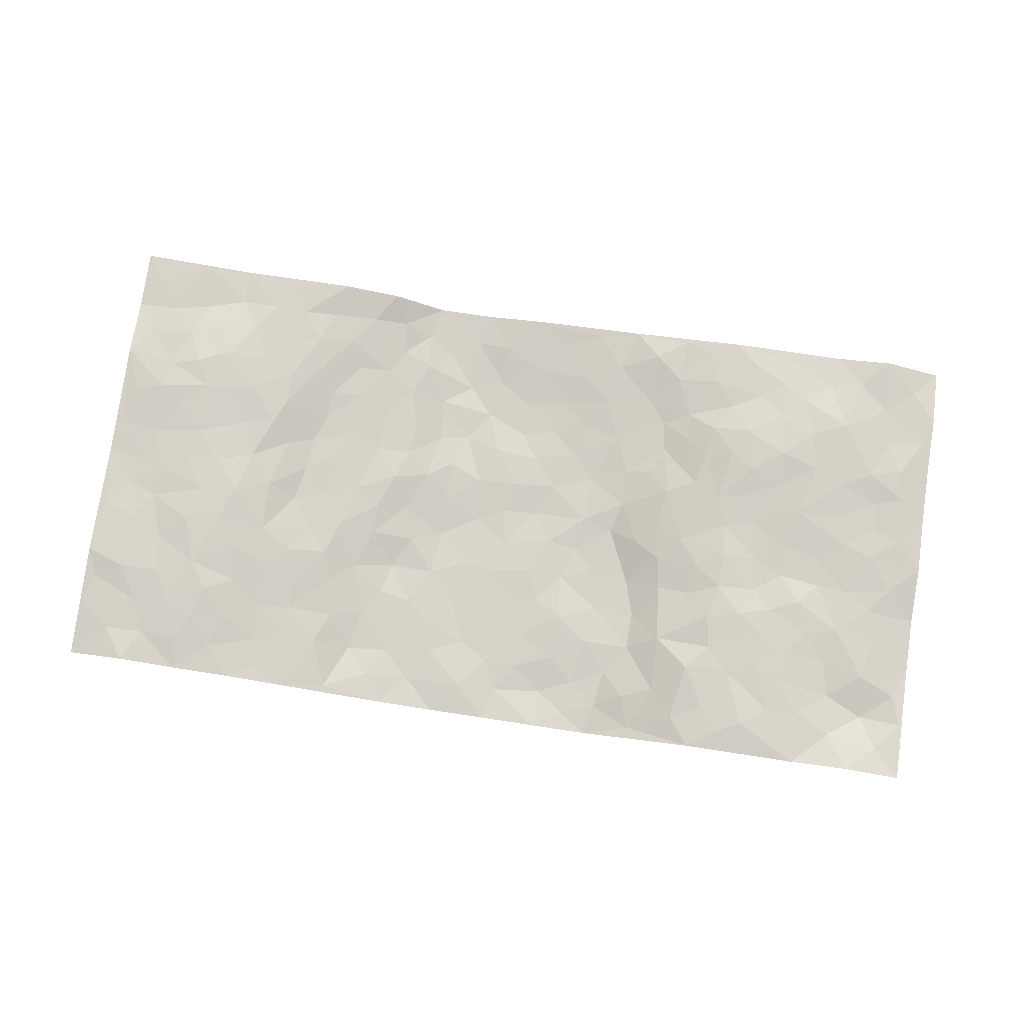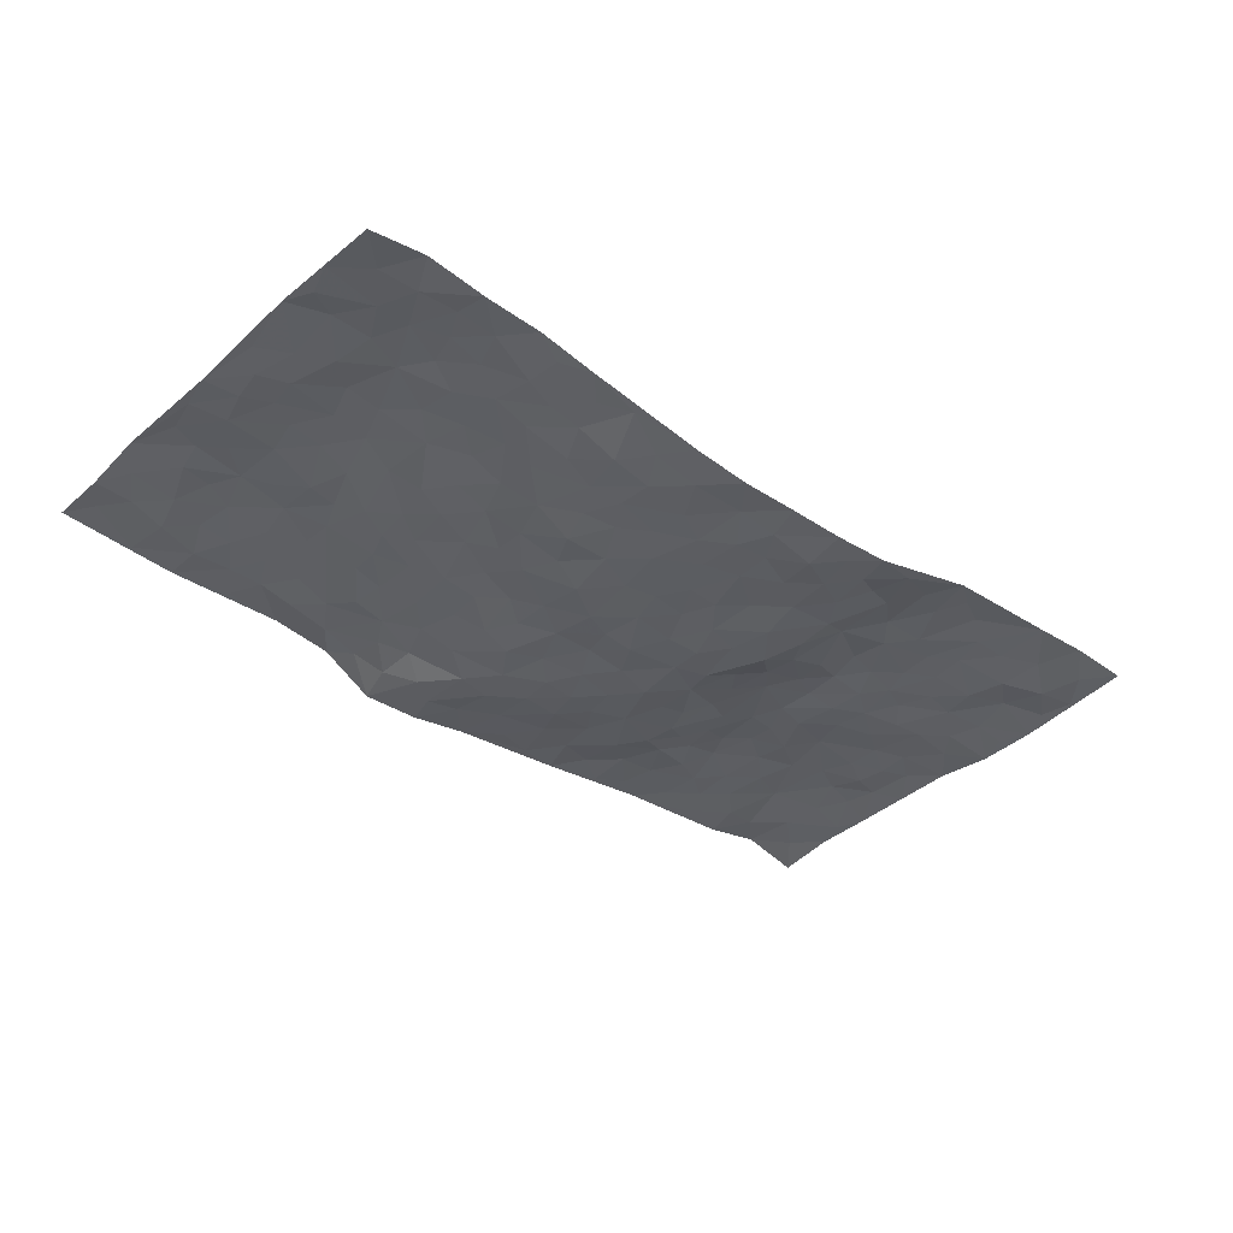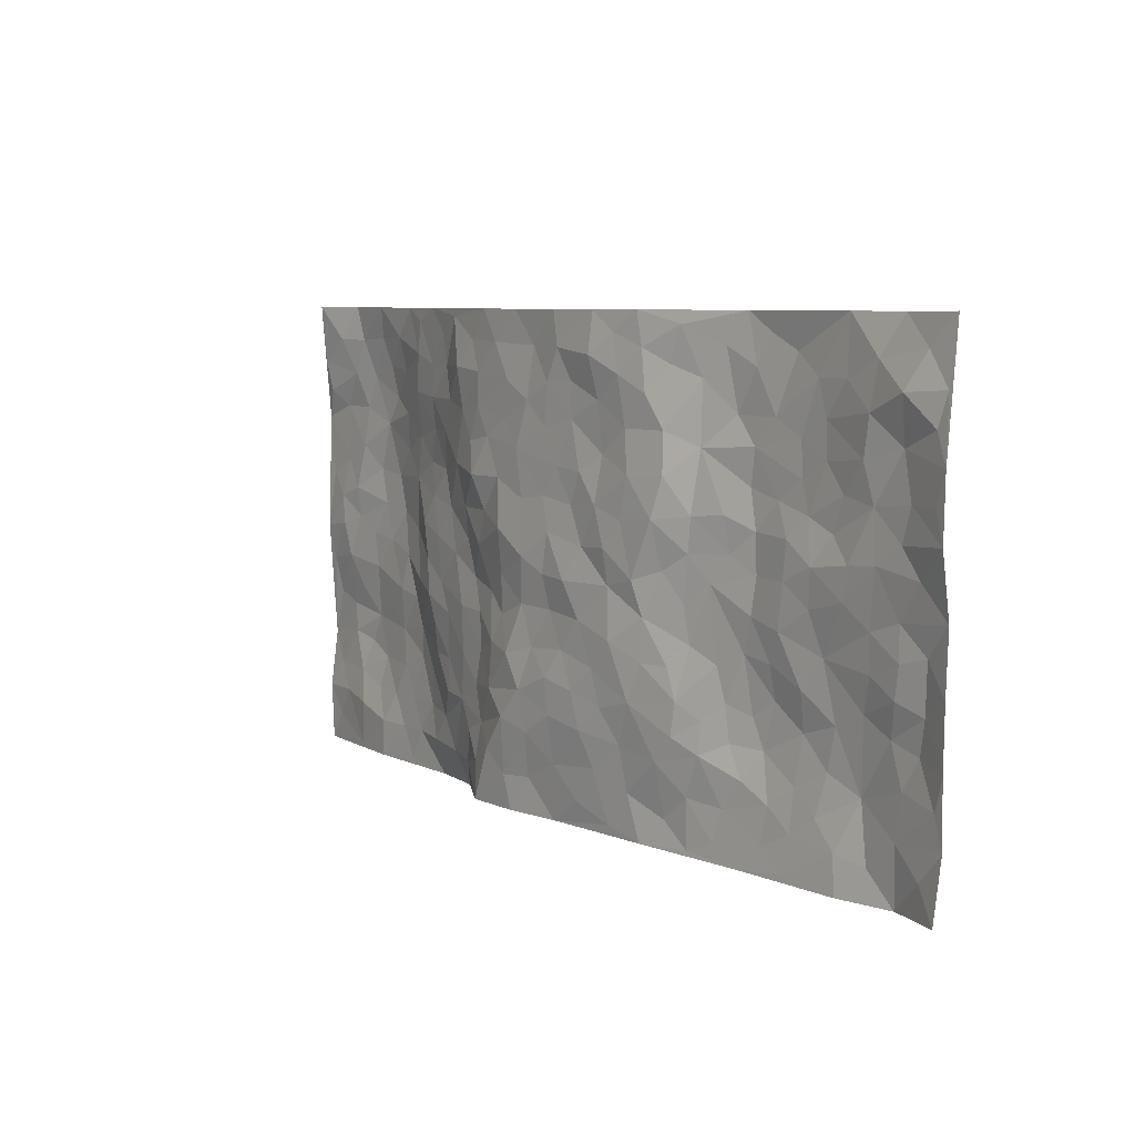
<metadata>
{"format":"obj","ext":"obj","renderer":"f3d","projection":"perspective","resolution":1024,"background":"white","views":[{"elev":77.3,"azim":-171.3,"up":"+Z"},{"elev":-36.9,"azim":138.8,"up":"+Z"},{"elev":7.0,"azim":-126.4,"up":"+Y"}]}
</metadata>
<code>
v -0.9767 0.006364 0.001606
v -0.9761 0.9977 0.03461
v 0.9773 0.00399 0.0367
v 0.9748 0.9974 0.0167
v -0.7938 0.3934 0.03108
v -0.9781 0.5008 0.02435
v -0.8555 0.3587 0.02781
v 0.004795 0.002374 -0.03803
v -0.9767 0.2536 0.0186
v -0.9208 0.3396 0.03333
v -0.7347 0.003277 0.01232
v -0.9783 0.1297 0.01924
v -0.7071 0.2933 0.03772
v -0.8573 0.003958 0.03421
v -0.8387 0.2901 0.03821
v -0.4868 0.001632 0.004667
v -0.9564 0.1914 0.02125
v -0.2923 0.1667 -0.02442
v -0.7739 0.3231 0.03812
v -0.8612 0.1228 0.02781
v -0.9231 0.06711 0.02243
v -0.7947 0.06572 0.02868
v -0.67 0.1273 0.02653
v -0.7227 0.07612 0.02033
v -0.8719 0.2095 0.03205
v -0.9088 0.2721 0.03518
v -0.7666 0.1776 0.04319
v -0.6888 0.2099 0.03693
v -0.8619 0.4891 0.03052
v -0.9767 0.3769 0.02079
v -0.7302 0.9974 0.0356
v -0.5316 0.2213 0.03114
v 0.2599 0.1573 -0.03671
v -0.9769 0.7499 0.01125
v -0.3637 0.3922 -0.002065
v -0.7795 0.7526 0.02234
v -0.7958 0.8311 0.01887
v -0.5771 0.4418 0.01923
v -0.5957 0.6055 0.0199
v -0.4851 0.9966 0.02716
v -0.9542 0.6874 0.01317
v -0.6576 0.5624 0.01922
v -0.3868 0.7526 0.002301
v -0.5039 0.2791 0.02913
v -0.4553 0.2242 0.01573
v -0.492 0.1621 0.0127
v -0.4451 0.6358 0.00718
v -0.3637 0.5592 -0.00773
v 0.1654 0.4735 -0.05039
v -0.3337 0.2206 -0.02202
v -0.2129 0.6101 -0.04635
v -0.3731 0.6284 -0.009322
v -0.2981 0.05805 -0.006734
v -0.623 0.7096 0.03136
v -0.3933 0.194 -0.005997
v -0.8696 0.6182 0.02508
v -0.03794 0.3482 -0.0539
v 0.05807 0.3395 -0.05407
v 0.2957 0.4513 -0.02229
v -0.09624 0.5514 -0.04744
v -0.167 0.5555 -0.05121
v 0.0918 0.6295 -0.05379
v -0.6285 0.3457 0.0279
v -0.7454 0.574 0.02183
v -0.9487 0.8102 0.01888
v -0.5564 0.129 0.0185
v -0.3641 0.0124 -0.006728
v -0.7923 0.4667 0.0299
v -0.6133 0.1721 0.0287
v -0.6122 0.01884 0.01038
v -0.2414 0.002513 -0.02005
v -0.6127 0.08831 0.01957
v -0.5435 0.05299 0.01327
v -0.4279 0.03738 0.0009896
v -0.4477 0.1038 0.006713
v -0.8895 0.6864 0.0251
v -0.9684 0.8738 0.02309
v -0.7333 0.5091 0.02315
v -0.00176 0.9968 -0.04303
v -0.8003 0.6753 0.02827
v -0.5567 0.3148 0.03411
v -0.5079 0.4605 0.01792
v 0.005517 0.5714 -0.05441
v -0.05041 0.4829 -0.05855
v 0.002802 0.4199 -0.04945
v -0.1214 0.1283 -0.0387
v -0.5644 0.6691 0.02923
v -0.9133 0.5629 0.02489
v -0.7289 0.6907 0.02842
v -0.4444 0.2962 0.01486
v -0.6266 0.2674 0.03806
v -0.4957 0.6873 0.02643
v -0.174 0.4846 -0.0446
v -0.2627 0.4348 -0.03262
v -0.6431 0.6484 0.02782
v -0.007606 0.1175 -0.04834
v -0.411 0.5097 0.005153
v -0.3436 0.2877 -0.01994
v -0.2421 0.5024 -0.04283
v -0.1818 0.3812 -0.04945
v -0.9767 0.6249 0.008257
v -0.7016 0.6221 0.03008
v -0.8105 0.5798 0.02285
v -0.3592 0.1104 -0.004877
v -0.5165 0.5324 0.02298
v -0.6785 0.4065 0.03353
v -0.1301 0.3239 -0.04998
v -0.1485 0.2493 -0.04429
v -0.5128 0.6108 0.02379
v 0.1079 0.728 -0.05342
v -0.002242 0.215 -0.05961
v -0.07236 0.2732 -0.05566
v 0.005375 0.2887 -0.06168
v -0.4252 0.363 0.01024
v -0.1946 0.1839 -0.03247
v -0.6499 0.4879 0.02351
v -0.5518 0.3806 0.02518
v -0.4871 0.391 0.0211
v -0.3057 0.5236 -0.02105
v -0.2592 0.3493 -0.0335
v -0.3519 0.4663 -0.006552
v -0.2263 0.2703 -0.0382
v -0.09157 0.4113 -0.05251
v -0.5901 0.5312 0.01779
v -0.09083 0.1981 -0.05096
v -0.2103 0.09386 -0.02462
v -0.3967 0.2576 -0.002312
v -0.9256 0.4389 0.03179
v -0.8648 0.4217 0.02741
v 0.09193 0.4227 -0.05322
v 0.2102 0.2378 -0.05146
v 0.08225 0.5167 -0.0607
v 0.01892 0.488 -0.0559
v 0.166 0.3927 -0.04736
v 0.7884 0.4972 0.03909
v 0.219 0.4337 -0.03703
v 0.2655 0.3134 -0.03144
v 0.1609 0.5667 -0.06124
v 0.1205 0.9969 -0.04582
v -0.2963 0.6186 -0.04121
v 0.4206 0.8788 -0.008497
v 0.4862 0.9971 0.0001456
v -0.2168 0.7803 -0.03759
v -0.06033 0.8633 -0.04533
v -0.3214 0.3478 -0.02024
v -0.4543 0.5653 0.01416
v -0.0701 0.05318 -0.03813
v -0.1541 0.0228 -0.02757
v 0.1265 0.002255 -0.05652
v 0.01176 0.8588 -0.04868
v -0.01789 0.6993 -0.0489
v 0.4211 0.1966 -0.01062
v 0.341 0.2899 -0.02473
v 0.5869 0.5265 0.02521
v 0.524 0.5472 0.000177
v 0.4528 0.1357 0.003994
v 0.5191 0.2282 0.01693
v 0.4135 0.3617 -0.01331
v 0.02194 0.6404 -0.05069
v -0.06046 0.6273 -0.04588
v -0.1486 0.7289 -0.03771
v -0.08823 0.6928 -0.04683
v -0.06201 0.7905 -0.04531
v -0.1383 0.6327 -0.04869
v 0.01958 0.7738 -0.04874
v 0.2431 0.9973 -0.03589
v -0.02062 0.9254 -0.04819
v -0.2718 0.8456 -0.03523
v -0.202 0.8793 -0.04487
v -0.3185 0.7803 -0.02899
v -0.2467 0.9975 -0.0348
v -0.2311 0.6957 -0.04496
v -0.3212 0.6996 -0.03364
v -0.1422 0.8291 -0.04302
v -0.124 0.9968 -0.04213
v 0.2175 0.7449 -0.04689
v 0.1737 0.6663 -0.05277
v 0.3255 0.595 -0.02802
v 0.2608 0.5224 -0.03917
v 0.2671 0.6649 -0.05214
v 0.4217 0.7435 -0.01196
v 0.3548 0.6825 -0.02909
v 0.2856 0.7323 -0.04171
v 0.06666 0.9271 -0.03959
v 0.07758 0.8219 -0.04959
v 0.1443 0.8567 -0.04765
v 0.2498 0.8725 -0.04633
v 0.321 0.7927 -0.03656
v 0.2318 0.595 -0.04515
v -0.8785 0.8678 0.01116
v -0.6786 0.8157 0.03257
v -0.8666 0.7757 0.03013
v -0.8531 0.9958 0.04362
v -0.9184 0.9387 0.02931
v -0.8067 0.9203 0.0271
v -0.7296 0.8845 0.0307
v -0.6015 0.928 0.03852
v -0.6583 0.8849 0.03329
v -0.6839 0.745 0.03069
v -0.5562 0.8131 0.02895
v -0.618 0.7801 0.03269
v -0.5072 0.8993 0.02741
v -0.3891 0.8767 0.003616
v -0.5411 0.9587 0.0333
v -0.4595 0.8143 0.02652
v -0.4393 0.9346 0.01649
v -0.3454 0.9716 -0.01175
v -0.5073 0.7594 0.02515
v -0.3198 0.9001 -0.01421
v -0.2607 0.9296 -0.03375
v 0.1554 0.7837 -0.04765
v 0.2541 0.8034 -0.04538
v 0.1869 0.9323 -0.04765
v 0.391 0.8114 -0.02081
v 0.3374 0.8803 -0.03883
v 0.3788 0.9813 -0.01644
v 0.2873 0.9365 -0.0346
v 0.4381 0.9468 -0.005574
v 0.379 0.4936 -0.01584
v 0.3238 0.529 -0.02234
v 0.4817 0.6042 -0.001846
v 0.4288 0.6642 -0.005801
v 0.4036 0.588 -0.01073
v 0.3524 0.1904 -0.02057
v 0.4807 0.3348 -0.003689
v 0.4584 0.5227 -0.009038
v 0.3463 0.3882 -0.02445
v -0.1265 0.9136 -0.05493
v -0.1856 0.9567 -0.04274
v 0.32 0.1334 -0.02633
v 0.6082 0.01633 0.02003
v 0.2021 0.3336 -0.04941
v 0.2704 0.3849 -0.03034
v 0.5793 0.2487 0.02933
v 0.7303 0.9974 0.02476
v 0.9767 0.252 0.04845
v 0.4888 0.8111 0.0001524
v 0.7142 0.4876 0.03905
v 0.4846 0.7461 0.003774
v 0.9771 0.5007 0.03152
v 0.665 0.2952 0.03653
v 0.5085 0.4683 -0.002117
v 0.7743 0.3123 0.04386
v 0.5594 0.416 0.01119
v 0.4846 0.003188 0.02132
v 0.09114 0.2522 -0.06384
v 0.5019 0.07768 0.01132
v 0.1357 0.3193 -0.06171
v 0.4156 0.2669 -0.0104
v 0.8712 0.267 0.03946
v 0.6373 0.4624 0.03107
v 0.5746 0.08356 0.02095
v 0.4481 0.4261 -0.007682
v 0.6028 0.3728 0.03012
v 0.2861 0.2326 -0.02985
v 0.4768 0.2719 0.0006685
v 0.2671 0.07895 -0.04634
v 0.3605 0.004241 0.002565
v 0.2506 0.002196 -0.05848
v 0.2051 0.1152 -0.06149
v 0.07008 0.1696 -0.06217
v 0.1474 0.19 -0.06628
v 0.6091 0.1489 0.02559
v 0.7733 0.4237 0.03794
v 0.7449 0.2224 0.04149
v 0.648 0.08238 0.02318
v 0.6652 0.3855 0.02996
v 0.7142 0.3404 0.03693
v 0.8832 0.3277 0.04531
v 0.7416 0.5675 0.04267
v 0.6892 0.1473 0.02831
v 0.7609 0.1517 0.03137
v 0.8372 0.3686 0.03958
v 0.9403 0.351 0.04431
v 0.8837 0.4391 0.03225
v 0.5776 0.314 0.02764
v 0.8186 0.1088 0.021
v 0.331 0.06397 -0.02132
v 0.4077 0.06953 -0.001196
v 0.07503 0.07818 -0.05029
v 0.1467 0.07238 -0.05965
v 0.9762 0.7491 0.03905
v 0.7294 0.08167 0.01911
v 0.6518 0.2172 0.03096
v 0.959 0.4257 0.03701
v 0.9047 0.5095 0.02972
v 0.8057 0.2519 0.04422
v 0.529 0.1491 0.02078
v 0.7318 0.003845 0.01782
v 0.5025 0.3942 -0.004334
v 0.9381 0.06622 0.03485
v 0.9774 0.1284 0.03213
v 0.8376 0.1827 0.03248
v 0.8966 0.1269 0.03026
v 0.8274 0.01151 0.02528
v 0.9356 0.1903 0.03778
v 0.6612 0.5555 0.04177
v 0.6875 0.6324 0.04474
v 0.5816 0.6357 0.02338
v 0.823 0.691 0.03613
v 0.6278 0.7708 0.02767
v 0.955 0.6249 0.03596
v 0.7644 0.6414 0.04543
v 0.8526 0.5951 0.033
v 0.7296 0.7434 0.04373
v 0.8438 0.5307 0.03622
v 0.9142 0.5743 0.03085
v 0.8897 0.6593 0.03612
v 0.6358 0.6921 0.03515
v 0.5618 0.7234 0.0187
v 0.5059 0.6741 0.01068
v 0.8503 0.8513 0.03302
v 0.708 0.8707 0.03819
v 0.8088 0.7761 0.04011
v 0.8949 0.7774 0.03944
v 0.7769 0.8436 0.04112
v 0.9726 0.8732 0.02774
v 0.6895 0.8019 0.04234
v 0.9517 0.8102 0.02991
v 0.7381 0.931 0.0341
v 0.8531 0.9973 0.03902
v 0.6075 0.9973 0.02082
v 0.8177 0.925 0.03367
v 0.9041 0.9269 0.02728
v 0.6577 0.9336 0.02603
v 0.5542 0.9004 0.007727
v 0.4888 0.8802 0.001217
v 0.5473 0.9687 0.008125
v 0.5671 0.8209 0.01221
v 0.6322 0.86 0.02751
f 29 6 128
f 12 21 20
f 26 10 9
f 55 45 46
f 27 19 15
f 26 9 17
f 101 6 88
f 12 1 21
f 7 15 19
f 125 86 96
f 84 123 85
f 129 29 128
f 25 27 15
f 12 20 17
f 73 75 66
f 22 14 11
f 26 17 25
f 9 12 17
f 25 15 26
f 5 129 7
f 52 146 48
f 55 18 50
f 7 19 5
f 20 27 25
f 124 82 105
f 41 76 34
f 20 14 22
f 14 20 21
f 14 21 1
f 24 22 11
f 24 27 22
f 72 66 69
f 69 32 91
f 70 24 11
f 24 23 27
f 17 20 25
f 27 20 22
f 10 15 7
f 10 26 15
f 23 28 27
f 27 13 19
f 28 23 69
f 13 27 28
f 119 121 94
f 10 7 129
f 6 30 128
f 9 10 30
f 36 192 80
f 80 102 89
f 118 81 44
f 64 103 78
f 115 126 86
f 45 32 46
f 91 63 13
f 129 68 29
f 95 87 54
f 95 54 199
f 202 40 204
f 82 97 105
f 29 88 6
f 18 55 104
f 148 126 71
f 38 82 124
f 50 18 122
f 117 82 38
f 5 19 106
f 82 117 118
f 80 64 102
f 127 45 55
f 194 77 190
f 98 35 114
f 39 124 105
f 127 50 98
f 106 19 13
f 66 75 46
f 39 95 42
f 63 117 38
f 95 89 102
f 101 56 76
f 51 140 99
f 18 53 126
f 62 83 132
f 45 127 90
f 112 113 57
f 103 29 68
f 130 85 58
f 109 39 105
f 35 94 121
f 113 246 58
f 151 165 163
f 120 100 94
f 114 127 98
f 192 190 65
f 95 39 87
f 36 191 37
f 67 104 74
f 56 101 88
f 13 63 106
f 192 34 76
f 268 241 243
f 108 115 125
f 93 84 60
f 133 84 85
f 156 288 157
f 101 76 41
f 80 103 64
f 105 97 146
f 99 61 51
f 92 109 47
f 125 96 111
f 158 227 153
f 75 104 55
f 69 66 32
f 81 91 32
f 106 78 68
f 42 64 78
f 77 34 65
f 24 70 72
f 75 73 16
f 16 71 67
f 2 34 77
f 13 28 91
f 103 56 88
f 56 80 76
f 72 69 23
f 11 16 70
f 16 73 70
f 16 67 74
f 115 18 126
f 24 72 23
f 73 72 70
f 16 74 75
f 72 73 66
f 32 45 44
f 84 83 60
f 66 46 32
f 78 106 116
f 117 63 81
f 67 53 104
f 103 68 78
f 69 91 28
f 36 80 89
f 106 38 116
f 106 68 5
f 81 118 117
f 62 132 138
f 32 44 81
f 53 67 71
f 57 58 85
f 123 100 107
f 93 60 61
f 33 230 224
f 8 96 147
f 132 133 130
f 140 48 119
f 93 100 123
f 122 98 50
f 164 60 160
f 53 71 126
f 125 112 108
f 193 194 195
f 75 55 46
f 63 91 81
f 56 103 80
f 196 198 31
f 18 104 53
f 121 48 97
f 38 106 63
f 118 97 82
f 97 35 121
f 51 172 140
f 130 134 49
f 87 39 109
f 288 252 263
f 97 114 35
f 47 43 92
f 57 113 58
f 248 130 58
f 34 101 41
f 114 90 127
f 116 124 42
f 145 94 35
f 118 114 97
f 167 79 175
f 98 145 35
f 85 123 57
f 43 47 52
f 199 36 89
f 42 78 116
f 159 83 62
f 88 29 103
f 74 104 75
f 118 44 90
f 173 140 172
f 42 95 102
f 190 192 37
f 65 190 77
f 89 95 199
f 125 111 112
f 92 87 109
f 18 115 122
f 177 180 176
f 112 57 107
f 109 105 146
f 93 94 100
f 285 286 275
f 96 86 147
f 137 232 131
f 57 123 107
f 87 92 208
f 49 134 136
f 132 130 49
f 161 164 162
f 50 127 55
f 122 108 107
f 122 107 100
f 48 140 52
f 118 90 114
f 99 119 94
f 123 84 93
f 36 37 192
f 48 121 119
f 120 122 100
f 39 42 124
f 38 124 116
f 248 58 246
f 44 45 90
f 98 122 120
f 146 52 47
f 94 93 99
f 168 209 170
f 212 183 188
f 202 197 200
f 42 102 64
f 107 108 112
f 99 93 61
f 8 280 96
f 112 111 113
f 125 115 86
f 115 108 122
f 128 30 10
f 5 68 129
f 10 129 128
f 132 49 138
f 83 84 133
f 130 133 85
f 83 133 132
f 248 134 130
f 156 152 224
f 151 110 165
f 212 186 211
f 153 224 249
f 254 251 244
f 246 261 262
f 225 158 249
f 49 136 179
f 185 184 150
f 214 188 181
f 181 188 182
f 161 163 174
f 143 170 172
f 110 211 185
f 184 79 167
f 174 228 169
f 62 110 159
f 163 150 144
f 210 169 229
f 170 143 168
f 176 211 110
f 98 120 145
f 94 145 120
f 48 146 97
f 109 146 47
f 148 86 126
f 147 86 148
f 71 8 148
f 8 147 148
f 244 276 254
f 232 136 134
f 174 143 161
f 60 83 160
f 163 162 151
f 159 160 83
f 261 281 262
f 259 281 149
f 219 220 59
f 246 113 111
f 33 255 131
f 157 256 152
f 137 255 153
f 230 278 279
f 262 260 33
f 154 155 242
f 131 255 137
f 248 131 232
f 281 280 149
f 259 258 278
f 220 179 59
f 159 151 160
f 162 160 151
f 164 61 60
f 228 174 144
f 144 174 163
f 159 110 151
f 161 172 164
f 186 184 185
f 161 162 163
f 61 164 51
f 160 162 164
f 187 217 213
f 150 163 165
f 205 202 200
f 79 184 139
f 170 43 173
f 174 169 143
f 161 143 172
f 167 144 150
f 176 180 183
f 172 170 173
f 223 226 221
f 185 150 165
f 99 140 119
f 207 206 203
f 172 51 164
f 43 52 173
f 173 52 140
f 167 175 228
f 228 229 169
f 210 168 169
f 177 110 62
f 189 138 179
f 62 138 177
f 136 232 233
f 181 182 222
f 150 184 167
f 178 180 189
f 49 179 138
f 177 138 189
f 180 178 182
f 178 179 220
f 307 308 304
f 222 223 221
f 215 187 188
f 176 183 212
f 187 213 186
f 214 215 188
f 185 211 186
f 237 181 239
f 182 188 183
f 110 185 165
f 216 215 141
f 211 176 212
f 182 183 180
f 176 110 177
f 213 184 186
f 178 189 179
f 177 189 180
f 195 190 37
f 197 198 200
f 195 194 190
f 34 192 65
f 80 192 76
f 37 196 195
f 194 2 77
f 193 2 194
f 196 37 191
f 31 193 195
f 198 196 191
f 31 195 196
f 199 201 191
f 197 204 31
f 198 191 201
f 31 198 197
f 201 199 54
f 36 199 191
f 54 208 201
f 208 43 205
f 208 54 87
f 198 201 200
f 206 205 203
f 43 170 203
f 210 207 209
f 40 202 206
f 31 204 40
f 197 202 204
f 208 205 200
f 43 203 205
f 205 206 202
f 203 209 207
f 171 40 207
f 40 206 207
f 208 200 201
f 43 208 92
f 170 209 203
f 168 143 169
f 207 210 171
f 168 210 209
f 188 187 212
f 212 187 186
f 166 139 213
f 184 213 139
f 237 214 181
f 215 214 141
f 216 141 218
f 213 217 166
f 142 166 216
f 217 216 166
f 187 215 217
f 216 217 215
f 237 141 214
f 142 216 218
f 223 222 182
f 179 136 59
f 223 220 219
f 267 238 251
f 237 327 141
f 223 182 178
f 158 290 253
f 220 223 178
f 59 233 227
f 233 59 136
f 248 246 131
f 153 249 158
f 251 254 267
f 223 219 226
f 111 261 246
f 297 251 238
f 276 256 157
f 167 228 144
f 229 228 175
f 175 171 229
f 229 171 210
f 260 257 33
f 265 271 272
f 266 289 283
f 269 243 250
f 249 224 152
f 266 283 271
f 227 233 137
f 253 227 158
f 325 313 320
f 135 264 275
f 310 329 239
f 270 298 297
f 249 256 225
f 275 273 269
f 311 222 221
f 155 154 299
f 234 276 157
f 310 311 299
f 222 239 181
f 221 226 155
f 266 263 252
f 242 290 244
f 264 273 275
f 273 264 243
f 242 244 154
f 276 290 225
f 288 234 157
f 240 282 302
f 275 286 306
f 225 290 158
f 234 263 284
f 241 254 276
f 233 232 137
f 137 153 227
f 264 135 238
f 244 251 154
f 260 259 257
f 227 253 219
f 33 224 255
f 154 297 299
f 240 302 307
f 297 154 251
f 264 268 243
f 253 226 219
f 271 284 263
f 277 294 293
f 290 242 253
f 241 234 284
f 59 227 219
f 242 155 226
f 252 245 231
f 157 152 156
f 257 230 33
f 152 256 249
f 278 230 257
f 262 33 131
f 224 153 255
f 259 278 257
f 134 248 232
f 230 279 224
f 96 261 111
f 261 96 280
f 280 281 261
f 246 262 131
f 252 247 245
f 268 267 241
f 283 277 272
f 288 247 252
f 275 274 285
f 295 291 294
f 267 268 264
f 263 234 288
f 309 310 299
f 290 276 244
f 283 272 271
f 267 254 241
f 265 243 241
f 236 240 285
f 297 238 270
f 303 305 298
f 241 276 234
f 221 155 299
f 272 277 293
f 250 243 287
f 286 285 240
f 284 271 265
f 271 263 266
f 295 3 291
f 225 256 276
f 241 284 265
f 289 266 231
f 3 292 291
f 321 235 323
f 293 294 296
f 279 278 258
f 245 279 258
f 279 156 224
f 260 281 259
f 280 8 149
f 262 281 260
f 231 266 252
f 267 264 238
f 306 304 270
f 283 289 295
f 243 269 273
f 236 269 250
f 294 292 296
f 274 236 285
f 269 274 275
f 250 287 293
f 245 289 231
f 236 274 269
f 156 279 247
f 242 226 253
f 247 279 245
f 243 265 287
f 288 156 247
f 265 272 293
f 296 292 236
f 293 287 265
f 295 294 277
f 277 283 295
f 236 250 296
f 289 3 295
f 292 294 291
f 293 296 250
f 300 304 308
f 325 320 235
f 329 330 326
f 270 304 303
f 270 303 298
f 309 305 301
f 135 306 270
f 299 297 298
f 298 309 299
f 238 135 270
f 300 314 305
f 303 300 305
f 304 306 307
f 300 303 304
f 282 319 315
f 322 325 235
f 275 306 135
f 307 306 286
f 240 307 286
f 308 307 302
f 302 282 308
f 308 282 315
f 305 309 298
f 310 309 301
f 310 301 329
f 310 239 311
f 222 311 239
f 299 311 221
f 319 312 315
f 312 323 316
f 301 305 318
f 305 314 316
f 300 308 315
f 316 314 312
f 312 314 315
f 315 314 300
f 323 312 324
f 316 313 318
f 282 4 317
f 330 313 325
f 4 321 324
f 235 320 323
f 282 317 319
f 312 319 317
f 326 325 322
f 316 320 313
f 316 318 305
f 142 218 327
f 327 218 141
f 316 323 320
f 324 312 317
f 4 324 317
f 321 323 324
f 318 313 330
f 328 326 322
f 326 327 329
f 329 327 237
f 326 328 327
f 322 142 328
f 327 328 142
f 329 237 239
f 301 318 330
f 326 330 325
f 330 329 301

</code>
